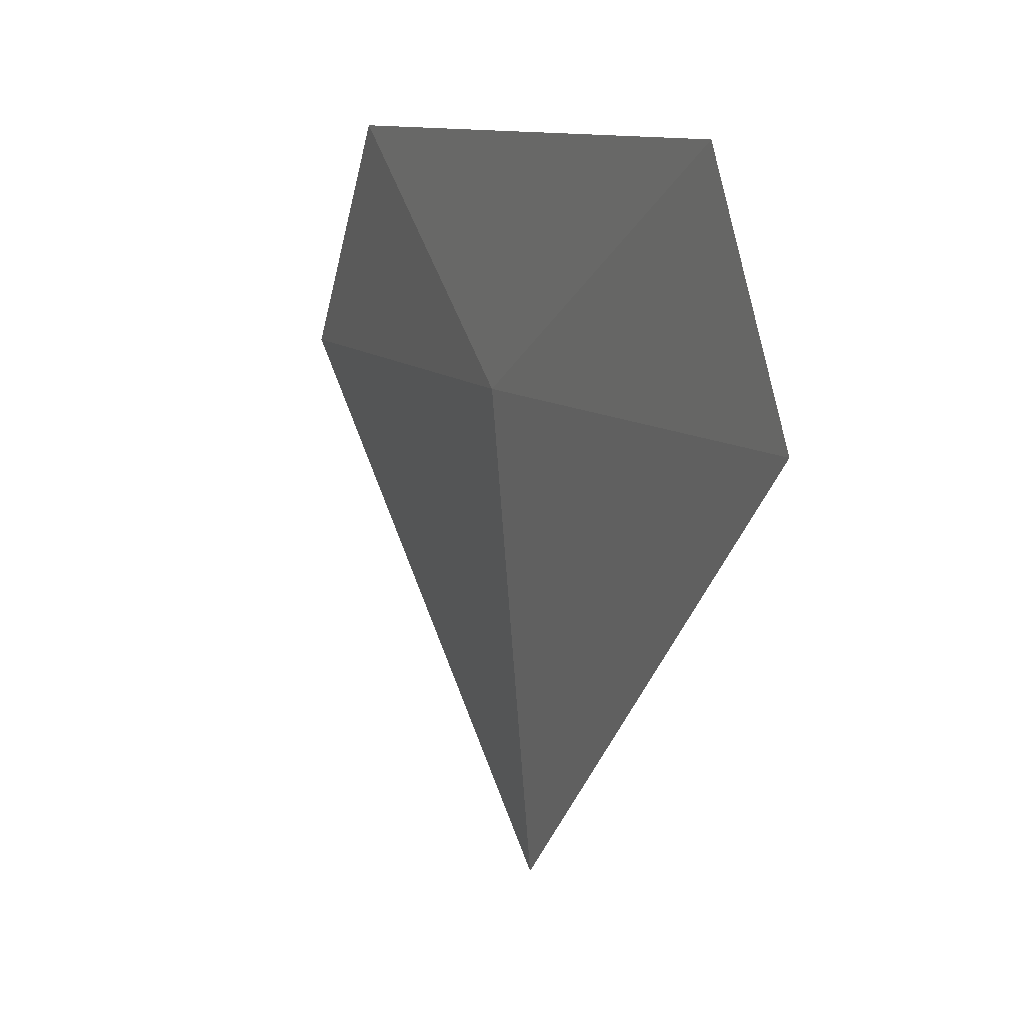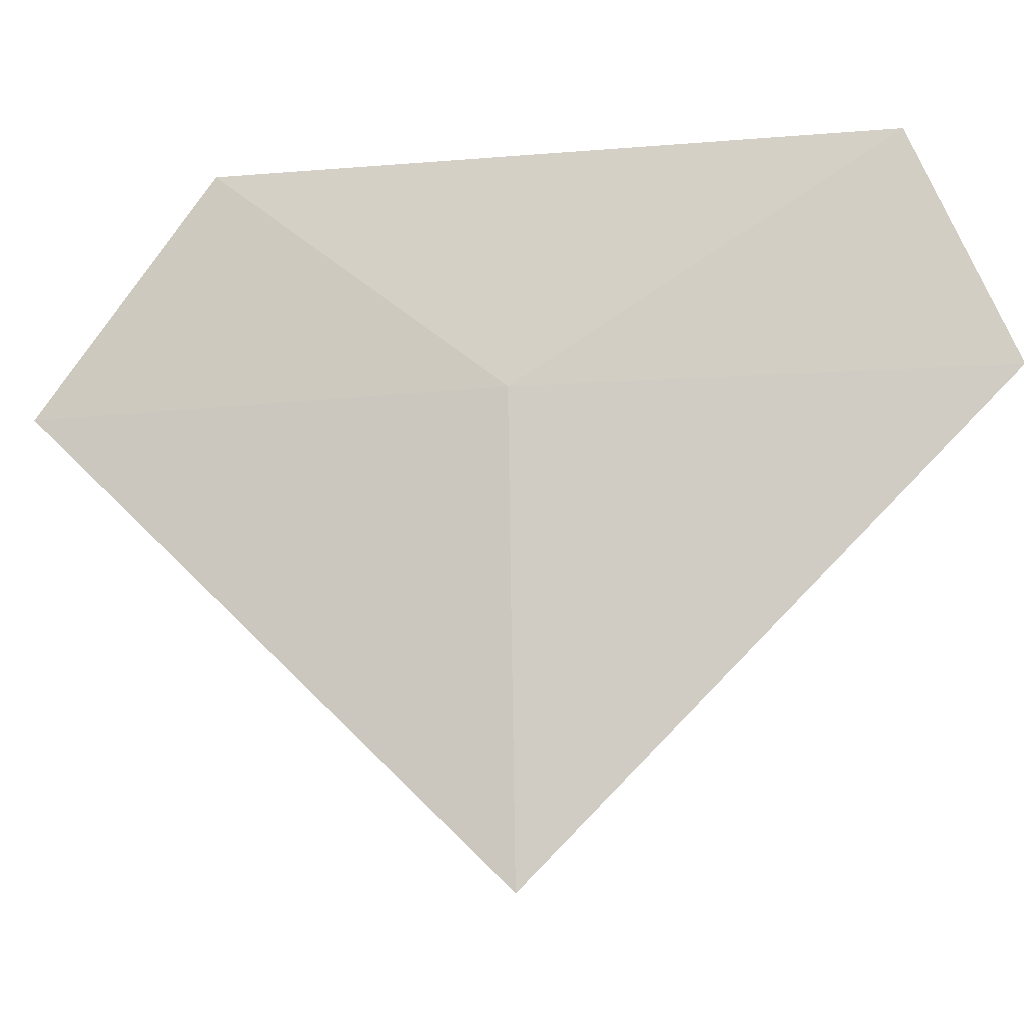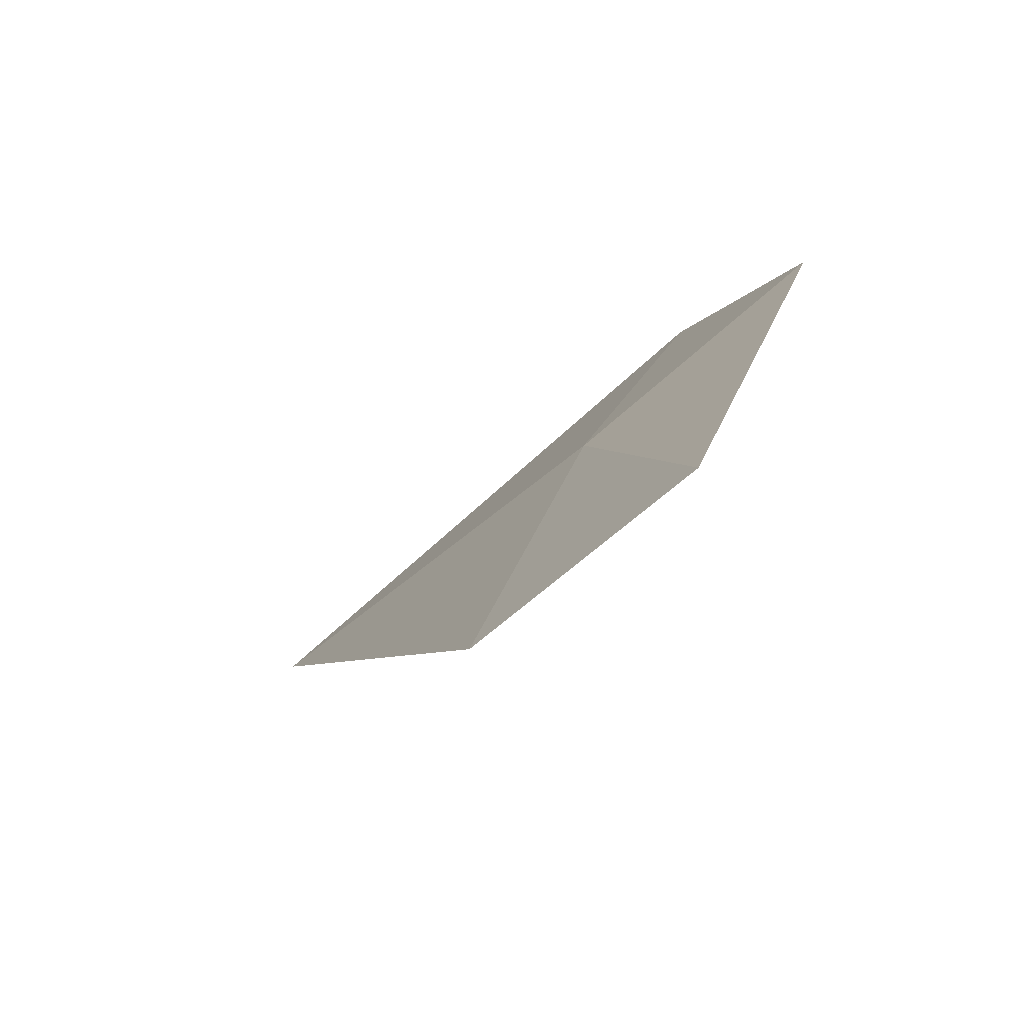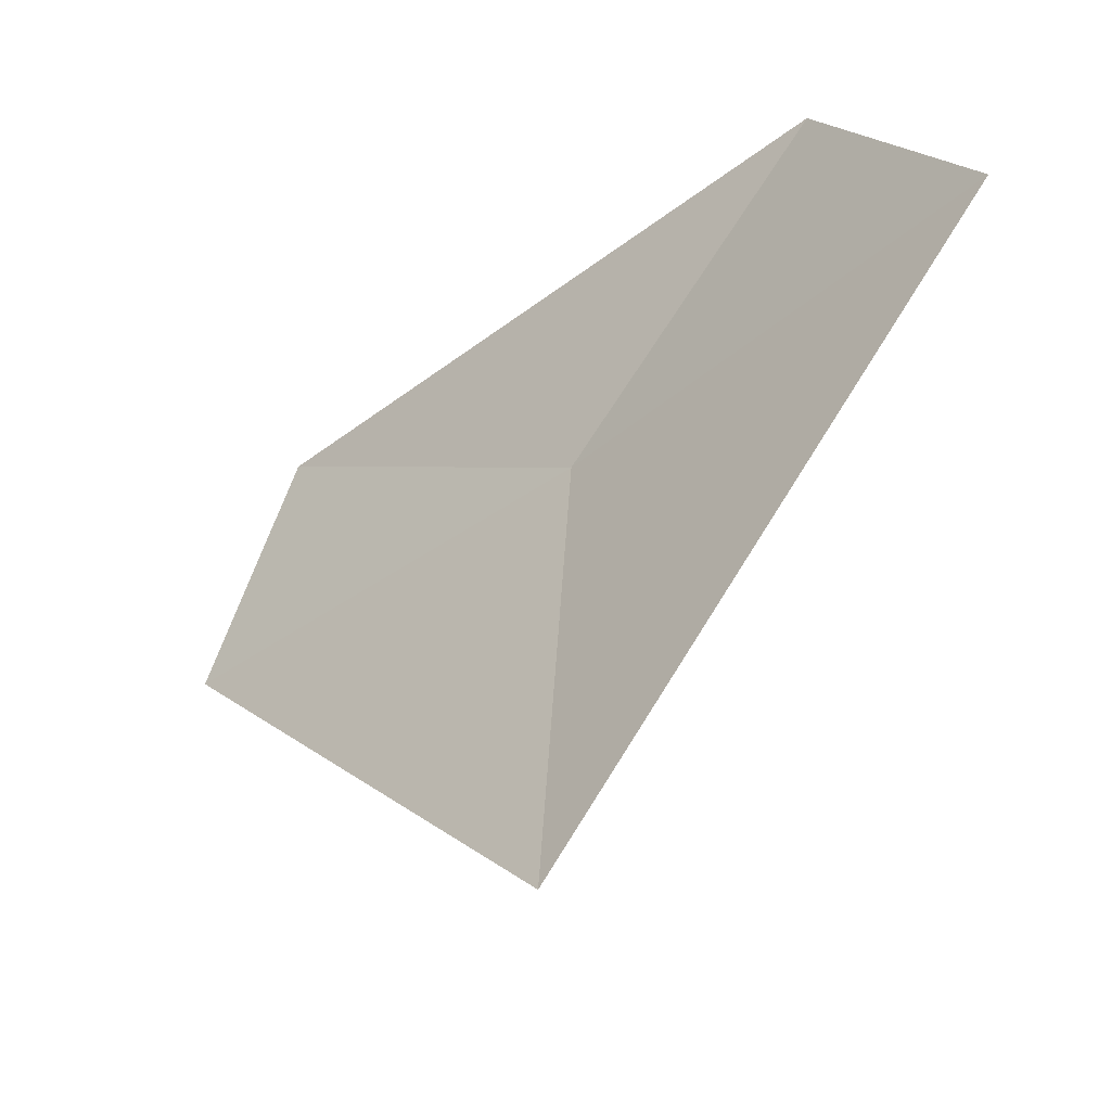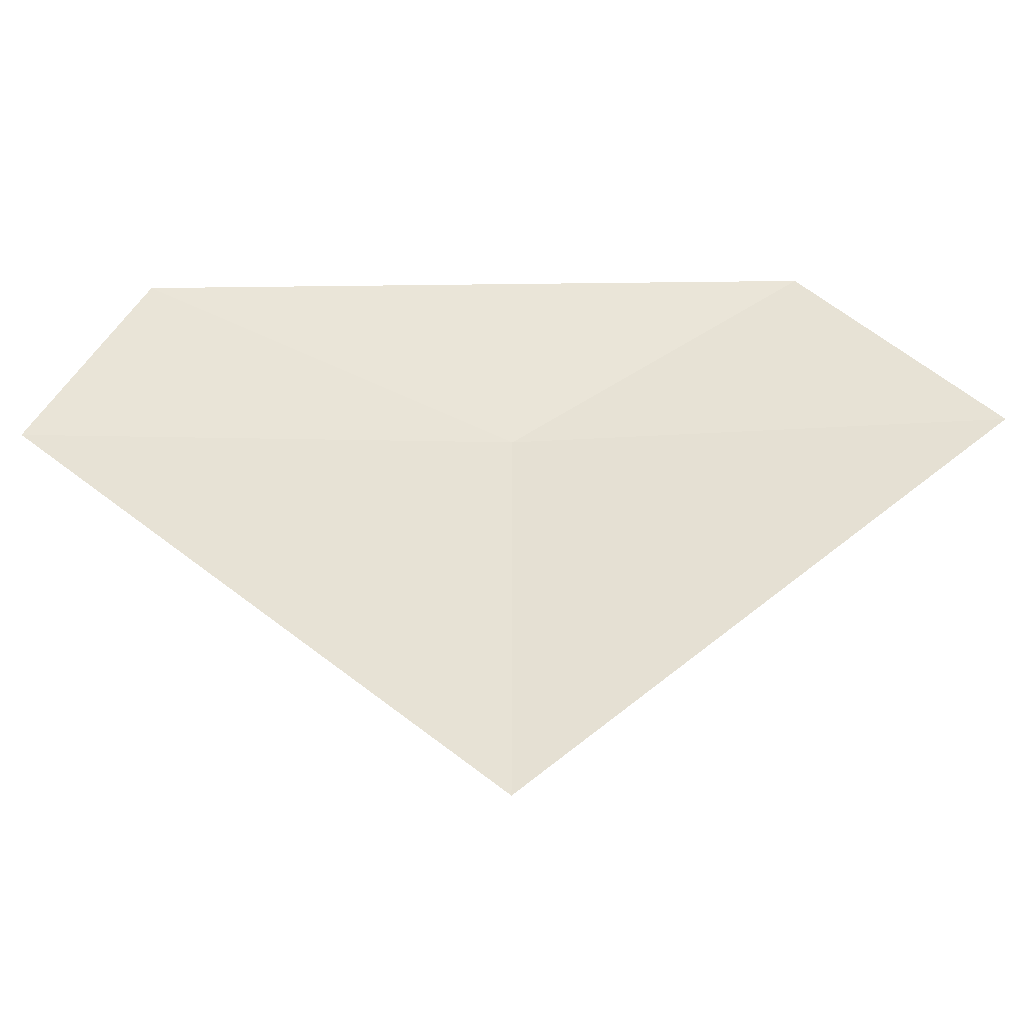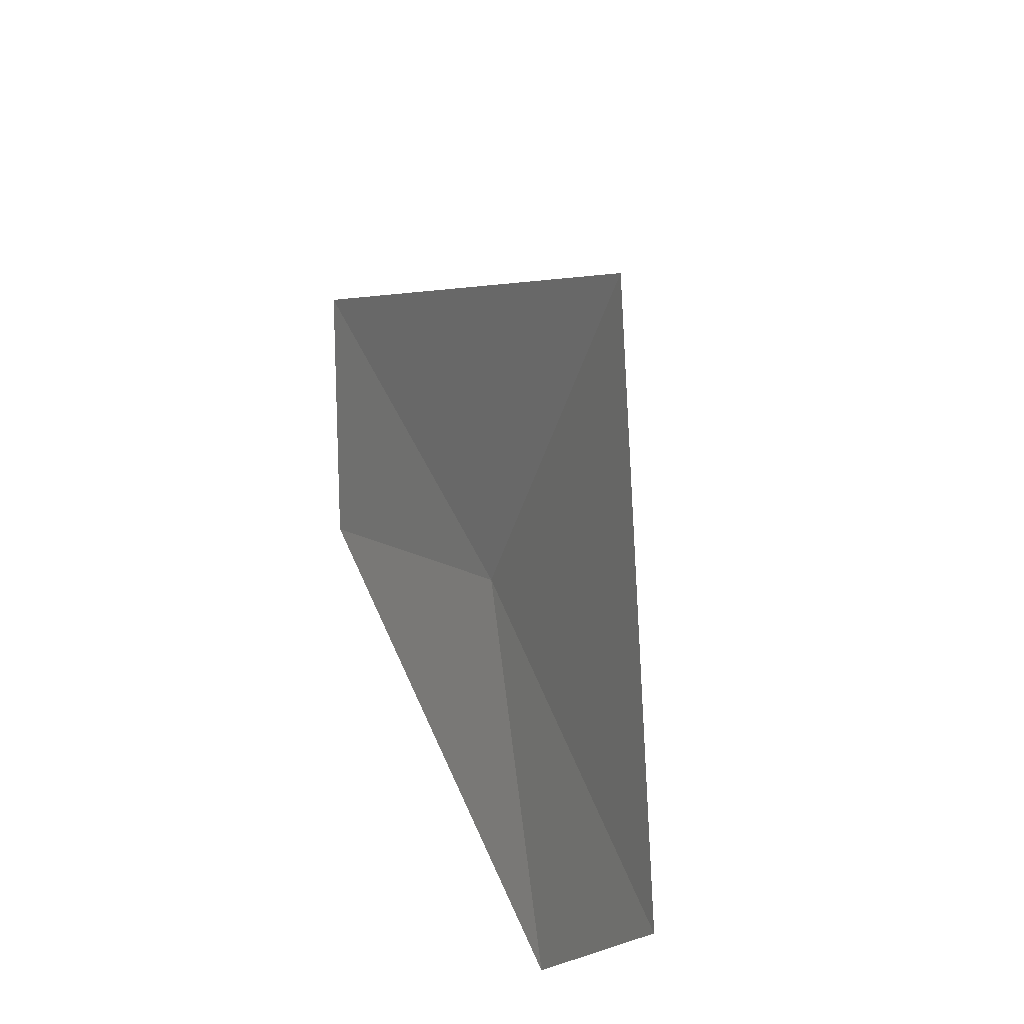
<metadata>
{"format":"obj","ext":"obj","renderer":"f3d","projection":"perspective","resolution":1024,"background":"white","views":[{"elev":10.0,"azim":-50.7,"up":"+Z"},{"elev":-15.4,"azim":-104.2,"up":"+Z"},{"elev":-48.0,"azim":-50.2,"up":"+Y"},{"elev":-40.8,"azim":109.0,"up":"+Z"},{"elev":-45.2,"azim":66.6,"up":"+Z"},{"elev":-46.4,"azim":159.3,"up":"+Y"}]}
</metadata>
<code>
v -44.06 6.985 9.047
v -43.41 8.267 9.047
v -43.95 6.935 7.63
v -44.61 5.651 9.047
v -43.69 7.788 9.759
v -44.52 5.943 9.759
f 1 2 5
f 1 5 6
f 1 6 4
f 1 3 2
f 1 4 3

</code>
